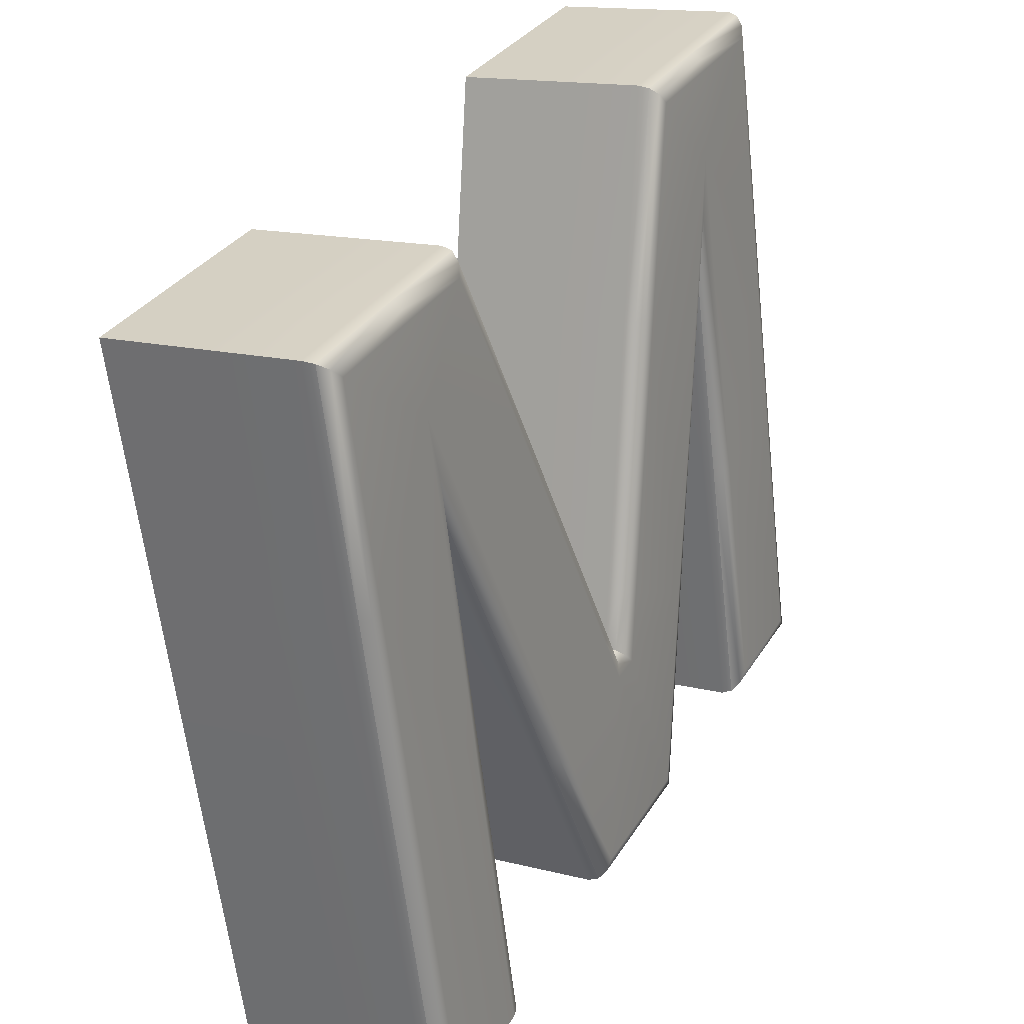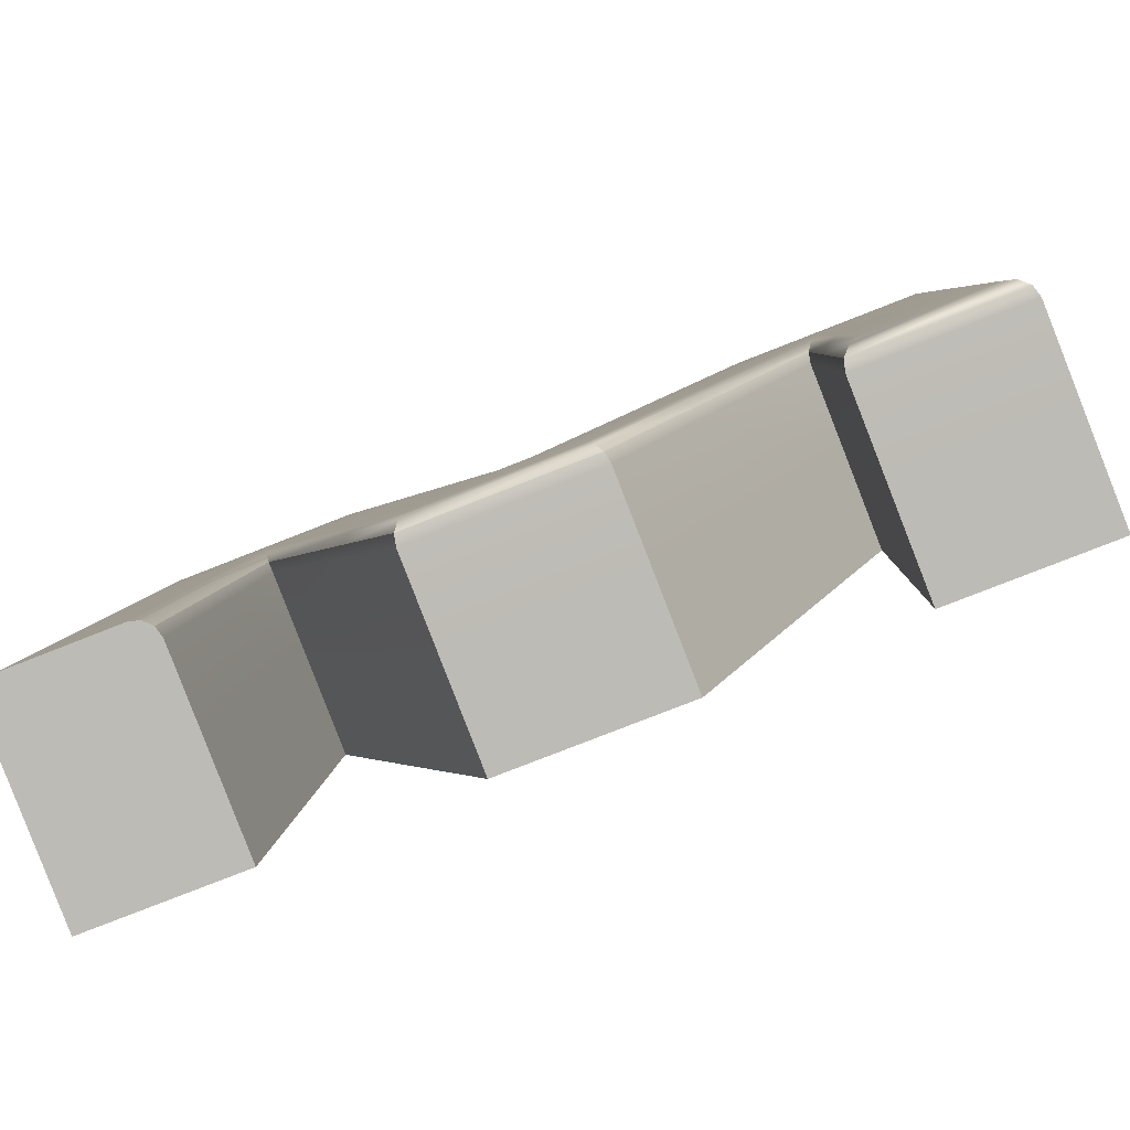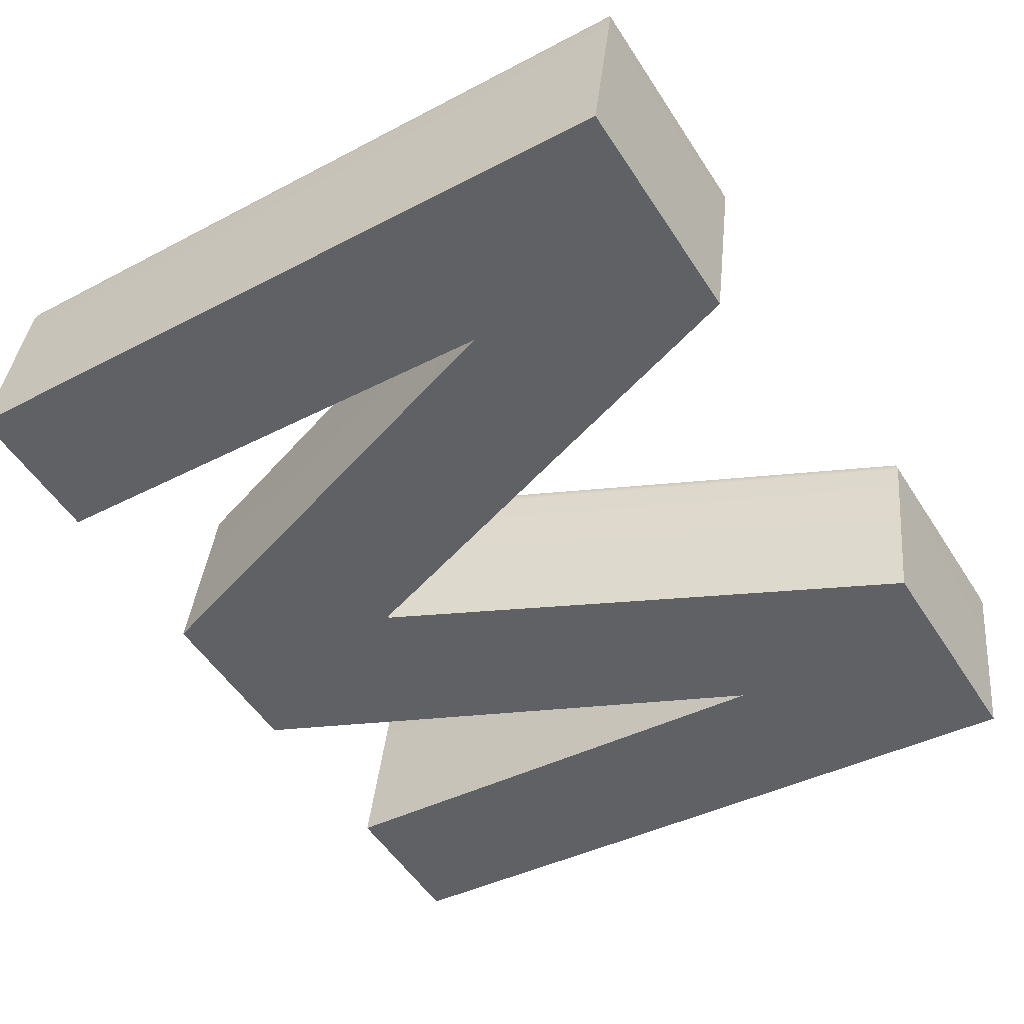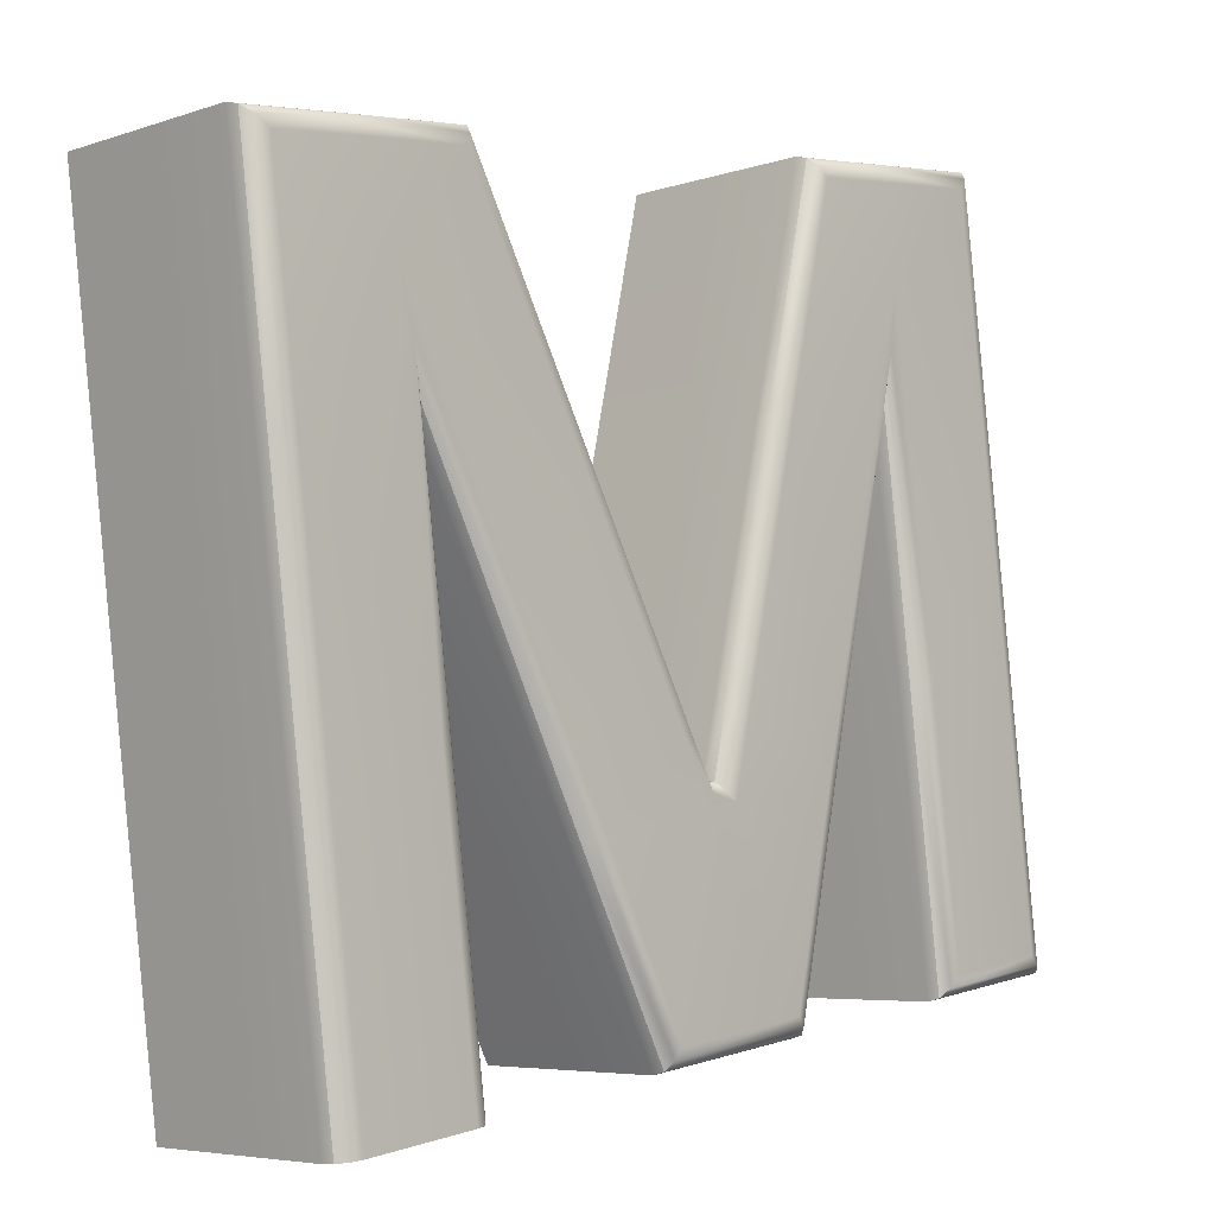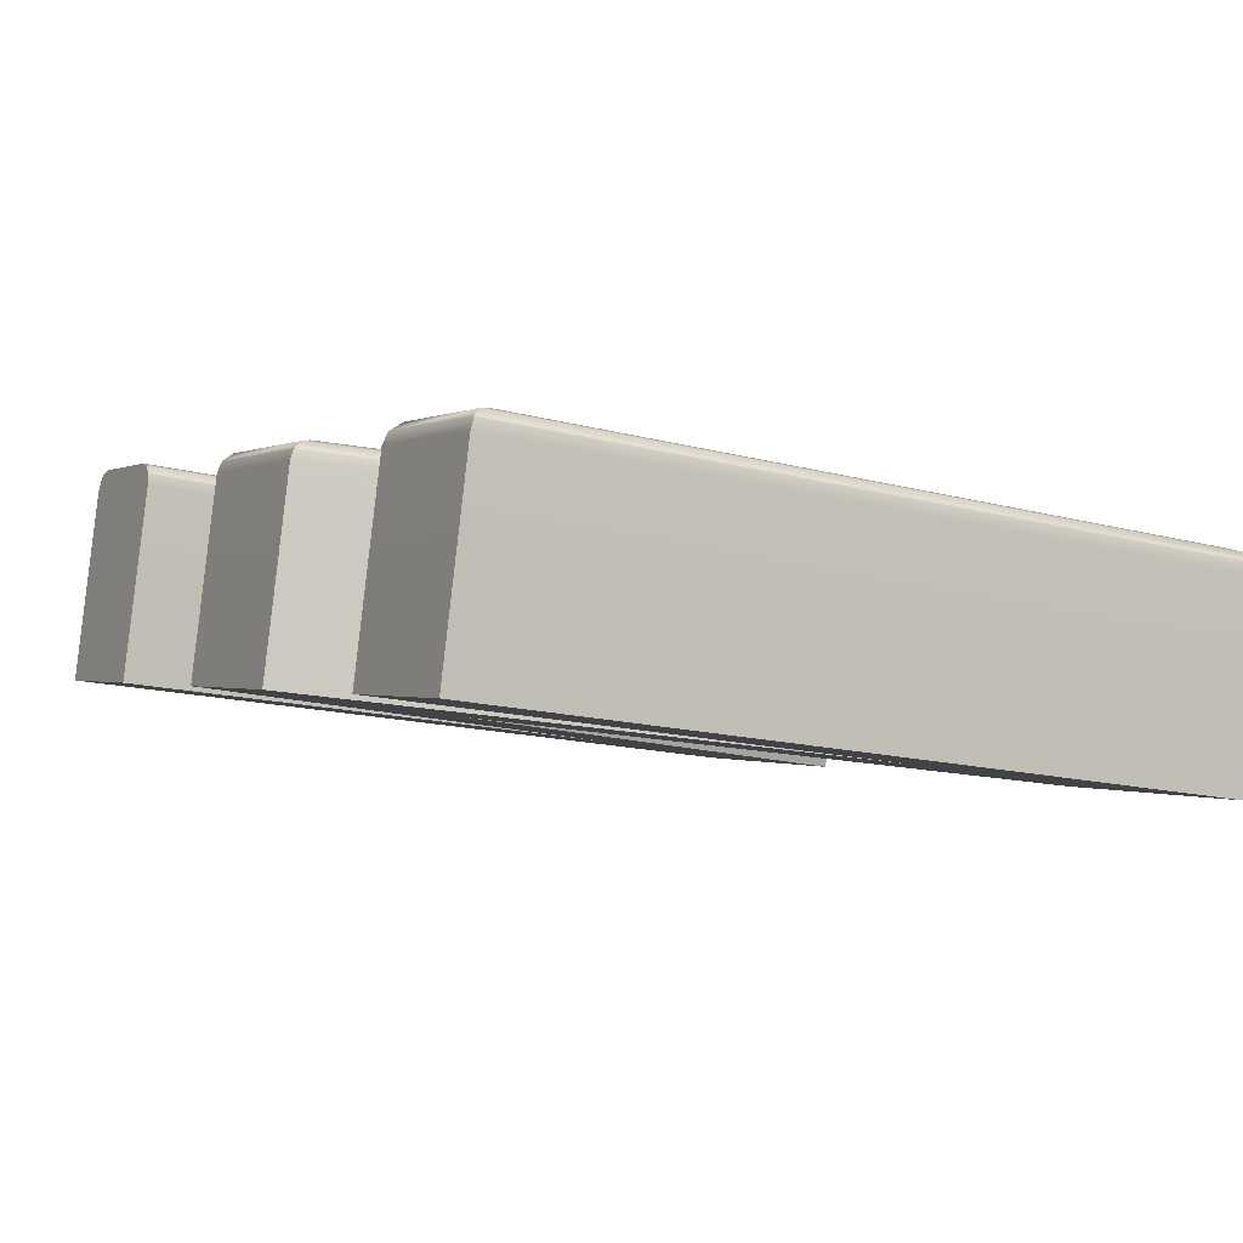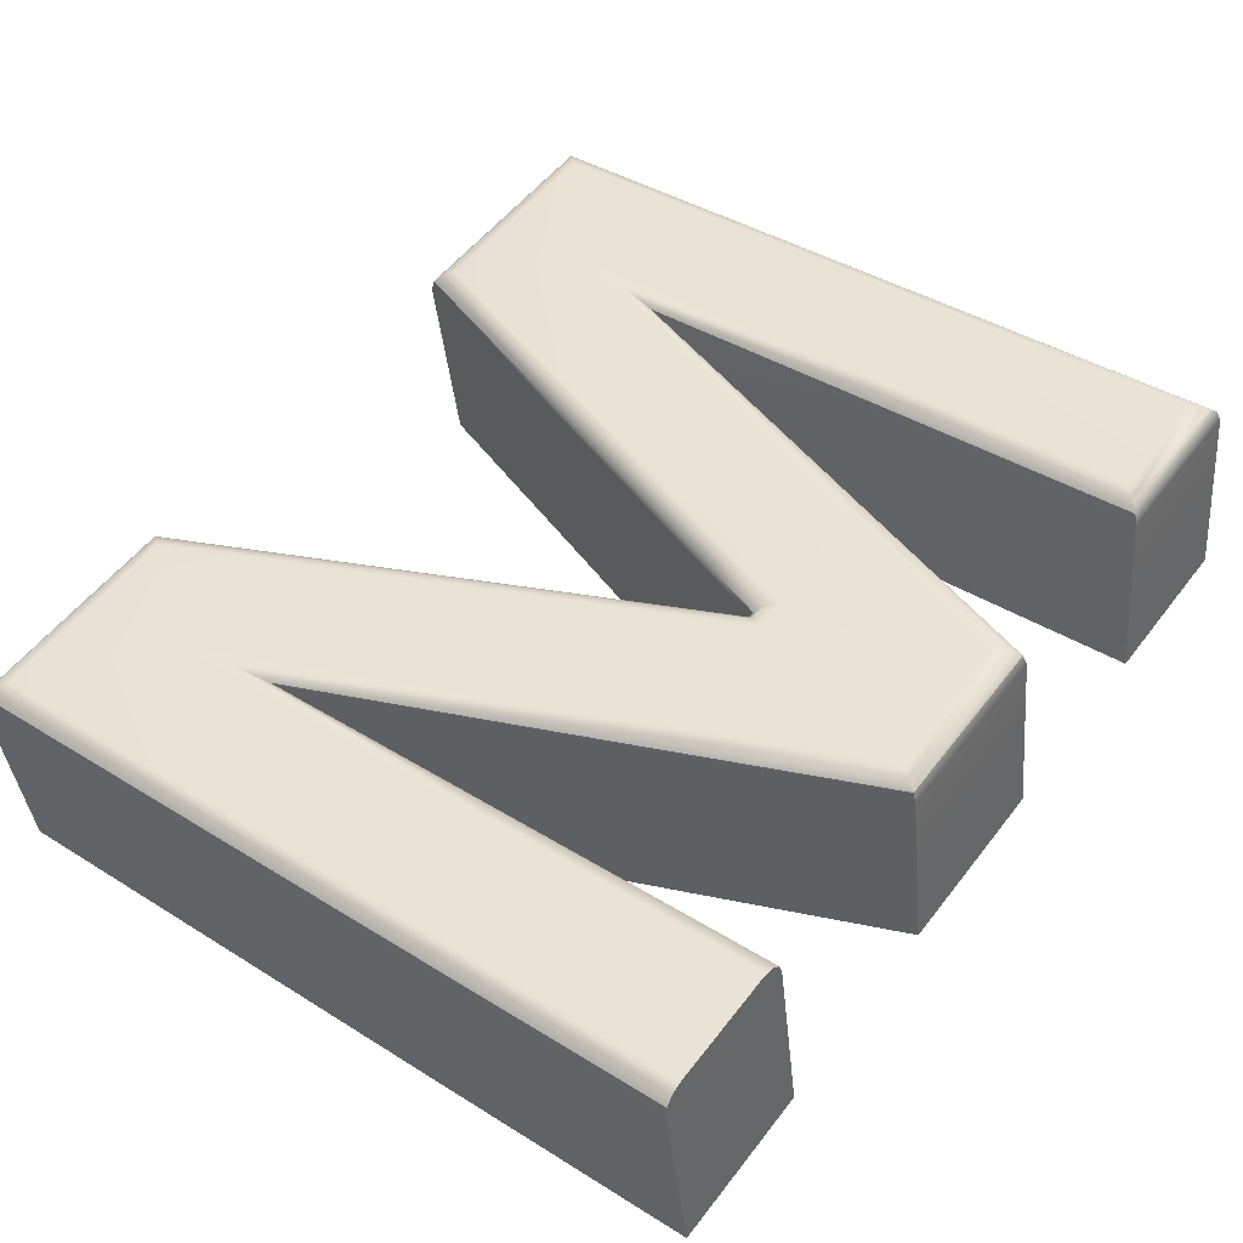
<metadata>
{"format":"obj","ext":"obj","renderer":"f3d","projection":"perspective","resolution":1024,"background":"white","views":[{"elev":31.8,"azim":-63.4,"up":"+Y"},{"elev":-78.0,"azim":21.5,"up":"+Y"},{"elev":-53.3,"azim":122.2,"up":"+Z"},{"elev":4.5,"azim":-46.6,"up":"+Y"},{"elev":-0.4,"azim":61.0,"up":"+Z"},{"elev":53.1,"azim":-53.5,"up":"+Z"}]}
</metadata>
<code>
v -0.1443 0.8132 0.1013
v -0.09332 0.8146 0.1011
v -0.1033 0.8901 0.09151
v -0.1442 0.89 0.09152
v -0.04007 0.8171 0.1008
v -0.06903 0.8901 0.09151
v -0.05328 0.7063 0.1148
v -0.005943 0.7314 0.1116
v -0.03025 0.6442 0.1227
v -0.000813 0.7185 0.1133
v -0.000161 0.7185 0.1133
v 0.02749 0.6442 0.1227
v 0.05194 0.7118 0.1141
v 0.006375 0.7361 0.111
v 0.08912 0.8139 0.1012
v 0.0378 0.8197 0.1004
v -0.1444 0.7394 0.1106
v -0.09342 0.7394 0.1106
v -0.1443 0.6442 0.1227
v -0.09354 0.6443 0.1227
v 0.1405 0.7398 0.1106
v 0.08918 0.7375 0.1109
v 0.08923 0.6443 0.1227
v 0.1404 0.6443 0.1227
v 0.1405 0.8063 0.1021
v 0.1405 0.8901 0.0915
v 0.1005 0.8901 0.09151
v 0.06405 0.8901 0.0915
v -0.1443 0.8176 0.1358
v -0.09332 0.819 0.1357
v -0.1033 0.8945 0.1261
v -0.1442 0.8944 0.1261
v -0.04007 0.8215 0.1353
v -0.06903 0.8945 0.1261
v -0.005941 0.7358 0.1462
v -0.05328 0.7107 0.1494
v -0.03025 0.6486 0.1573
v -0.00081 0.7229 0.1479
v 0.0275 0.6486 0.1573
v -0.000158 0.7229 0.1479
v 0.05194 0.7161 0.1487
v 0.006377 0.7405 0.1456
v 0.0378 0.8241 0.135
v 0.08912 0.8183 0.1357
v -0.1444 0.7438 0.1452
v -0.09342 0.7438 0.1452
v -0.1443 0.6486 0.1573
v -0.09354 0.6487 0.1573
v 0.1404 0.6487 0.1573
v 0.1405 0.7442 0.1451
v 0.08918 0.7419 0.1454
v 0.08923 0.6487 0.1573
v 0.1406 0.8107 0.1367
v 0.1005 0.8945 0.1261
v 0.1405 0.8945 0.1261
v 0.06405 0.8945 0.1261
v -0.1033 0.8953 0.1602
v -0.1033 0.8975 0.1573
v -0.1033 0.898 0.1536
v -0.1033 0.8919 0.1615
v -0.1432 0.8974 0.1573
v -0.1407 0.8952 0.1602
v -0.1371 0.8918 0.1615
v -0.1442 0.8979 0.1537
v -0.1433 0.8215 0.1669
v -0.1407 0.8219 0.1695
v -0.1372 0.822 0.1704
v -0.1443 0.8211 0.1634
v -0.04335 0.8245 0.1691
v -0.04095 0.8251 0.1664
v -0.04007 0.825 0.1629
v -0.04664 0.8233 0.1702
v -0.06967 0.8975 0.1573
v -0.07143 0.8952 0.1602
v -0.07384 0.8919 0.1615
v -0.06903 0.898 0.1536
v -0.009224 0.7388 0.18
v -0.006819 0.7394 0.1773
v -0.005939 0.7393 0.1738
v -0.01251 0.7376 0.1811
v -0.09682 0.8429 0.1668
v -0.09426 0.8282 0.1661
v -0.09332 0.8225 0.1632
v -0.1003 0.8627 0.1652
v -0.05239 0.715 0.1804
v -0.04996 0.7162 0.1829
v -0.04664 0.7175 0.1837
v -0.05327 0.7142 0.177
v -0.02959 0.6535 0.1882
v -0.02778 0.6564 0.1905
v -0.02532 0.66 0.191
v -0.03025 0.6521 0.1848
v -0.003201 0.7236 0.1819
v -0.001449 0.7259 0.179
v -0.000808 0.7264 0.1754
v -0.005593 0.7202 0.1833
v 0.002323 0.7237 0.1819
v 0.000508 0.7259 0.179
v -0.000156 0.7264 0.1754
v 0.004801 0.7203 0.1833
v 0.02683 0.6535 0.1882
v 0.02501 0.6564 0.1905
v 0.02253 0.66 0.191
v 0.0275 0.6521 0.1848
v 0.05105 0.7204 0.1797
v 0.04862 0.7216 0.1822
v 0.0453 0.7229 0.183
v 0.05194 0.7196 0.1763
v 0.009691 0.7436 0.1794
v 0.007267 0.7441 0.1767
v 0.006379 0.744 0.1732
v 0.013 0.7425 0.1805
v 0.04112 0.8272 0.1688
v 0.03869 0.8277 0.1661
v 0.03781 0.8276 0.1626
v 0.04443 0.8261 0.1699
v 0.09264 0.8426 0.1668
v 0.09007 0.8276 0.1661
v 0.08912 0.8218 0.1633
v 0.09616 0.8627 0.1652
v -0.1434 0.7478 0.1763
v -0.1409 0.7481 0.1788
v -0.1373 0.7482 0.1798
v -0.1444 0.7473 0.1728
v -0.09695 0.748 0.1788
v -0.09437 0.7477 0.1763
v -0.09342 0.7473 0.1728
v -0.1005 0.7482 0.1798
v -0.1373 0.653 0.1919
v -0.1408 0.6529 0.1909
v -0.1434 0.6526 0.1884
v -0.1443 0.6521 0.1849
v -0.09448 0.6527 0.1883
v -0.09707 0.653 0.1909
v -0.1006 0.6531 0.1918
v -0.09354 0.6522 0.1848
v 0.1369 0.6565 0.1904
v 0.1395 0.6536 0.1882
v 0.1404 0.6522 0.1848
v 0.1333 0.6601 0.1909
v 0.1395 0.7482 0.1762
v 0.137 0.7485 0.1788
v 0.1334 0.7486 0.1797
v 0.1405 0.7477 0.1727
v 0.09272 0.7462 0.1791
v 0.09013 0.7458 0.1765
v 0.08918 0.7454 0.173
v 0.09625 0.7463 0.18
v 0.09018 0.6536 0.1882
v 0.09277 0.6565 0.1904
v 0.0963 0.6601 0.1909
v 0.08924 0.6522 0.1848
v 0.1396 0.8146 0.1678
v 0.137 0.815 0.1703
v 0.1335 0.8151 0.1713
v 0.1406 0.8142 0.1643
v 0.1396 0.8975 0.1573
v 0.137 0.8952 0.1601
v 0.1335 0.8918 0.1615
v 0.1405 0.898 0.1536
v 0.1005 0.8975 0.1573
v 0.1005 0.8952 0.1601
v 0.1005 0.8918 0.1615
v 0.1005 0.898 0.1536
v 0.06651 0.8953 0.1601
v 0.06471 0.8975 0.1573
v 0.06406 0.898 0.1536
v 0.06897 0.8919 0.1615
f 4 3 1
f 1 3 2
f 3 6 2
f 2 6 5
f 8 7 5
f 5 7 2
f 8 10 7
f 7 10 9
f 11 12 10
f 12 9 10
f 14 13 11
f 11 13 12
f 15 13 16
f 16 13 14
f 2 18 1
f 1 18 17
f 18 20 17
f 17 20 19
f 23 22 24
f 24 22 21
f 15 25 22
f 22 25 21
f 27 26 15
f 15 26 25
f 27 15 28
f 28 15 16
f 3 4 31
f 31 4 32
f 4 1 32
f 32 1 29
f 5 6 33
f 33 6 34
f 6 3 34
f 34 3 31
f 8 5 35
f 35 5 33
f 2 7 30
f 30 7 36
f 7 9 36
f 36 9 37
f 10 8 38
f 38 8 35
f 11 10 40
f 40 10 38
f 9 12 37
f 37 12 39
f 12 13 39
f 39 13 41
f 14 11 42
f 42 11 40
f 16 14 43
f 43 14 42
f 13 15 41
f 41 15 44
f 1 17 29
f 29 17 45
f 18 2 46
f 46 2 30
f 17 19 45
f 45 19 47
f 19 20 47
f 47 20 48
f 20 18 48
f 48 18 46
f 24 21 49
f 49 21 50
f 22 23 51
f 51 23 52
f 23 24 52
f 52 24 49
f 15 22 44
f 44 22 51
f 21 25 50
f 50 25 53
f 25 26 53
f 53 26 55
f 26 27 55
f 55 27 54
f 28 16 56
f 56 16 43
f 27 28 54
f 54 28 56
f 58 73 59
f 59 73 76
f 57 74 58
f 58 74 73
f 60 75 57
f 57 75 74
f 60 57 63
f 63 57 62
f 57 58 62
f 62 58 61
f 58 59 61
f 61 59 64
f 62 66 63
f 63 66 67
f 61 65 62
f 62 65 66
f 64 68 61
f 61 68 65
f 67 66 123
f 123 66 122
f 66 65 122
f 122 65 121
f 65 68 121
f 121 68 124
f 71 70 79
f 79 70 78
f 70 69 78
f 78 69 77
f 69 72 77
f 77 72 80
f 72 69 75
f 75 69 74
f 69 70 74
f 74 70 73
f 70 71 73
f 73 71 76
f 79 78 95
f 95 78 94
f 78 77 94
f 94 77 93
f 77 80 93
f 93 80 96
f 82 126 83
f 83 126 127
f 81 125 82
f 82 125 126
f 84 128 81
f 81 128 125
f 84 81 87
f 87 81 86
f 81 82 86
f 86 82 85
f 82 83 85
f 85 83 88
f 87 86 91
f 91 86 90
f 86 85 90
f 90 85 89
f 85 88 89
f 89 88 92
f 91 90 103
f 103 90 102
f 90 89 102
f 102 89 101
f 89 92 101
f 101 92 104
f 95 94 99
f 99 94 98
f 93 97 94
f 94 97 98
f 96 100 93
f 93 100 97
f 98 110 99
f 99 110 111
f 97 109 98
f 98 109 110
f 100 112 97
f 97 112 109
f 102 106 103
f 103 106 107
f 101 105 102
f 102 105 106
f 104 108 101
f 101 108 105
f 106 117 107
f 107 117 120
f 105 118 106
f 106 118 117
f 108 119 105
f 105 119 118
f 111 110 115
f 115 110 114
f 110 109 114
f 114 109 113
f 109 112 113
f 113 112 116
f 114 166 115
f 115 166 167
f 113 165 114
f 114 165 166
f 116 168 113
f 113 168 165
f 120 117 148
f 148 117 145
f 117 118 145
f 145 118 146
f 118 119 146
f 146 119 147
f 123 122 129
f 129 122 130
f 122 121 130
f 130 121 131
f 121 124 131
f 131 124 132
f 127 126 136
f 136 126 133
f 126 125 133
f 133 125 134
f 125 128 134
f 134 128 135
f 139 138 152
f 152 138 149
f 138 137 149
f 149 137 150
f 137 140 150
f 150 140 151
f 137 142 140
f 140 142 143
f 138 141 137
f 137 141 142
f 139 144 138
f 138 144 141
f 143 142 155
f 155 142 154
f 142 141 154
f 154 141 153
f 141 144 153
f 153 144 156
f 148 145 151
f 151 145 150
f 145 146 150
f 150 146 149
f 146 147 149
f 149 147 152
f 155 154 159
f 159 154 158
f 154 153 158
f 158 153 157
f 153 156 157
f 157 156 160
f 158 162 159
f 159 162 163
f 157 161 158
f 158 161 162
f 160 164 157
f 157 164 161
f 163 162 168
f 168 162 165
f 162 161 165
f 165 161 166
f 161 164 166
f 166 164 167
f 67 84 63
f 63 84 60
f 60 84 75
f 75 84 72
f 80 72 87
f 87 72 84
f 80 87 96
f 96 87 91
f 100 96 103
f 103 96 91
f 103 107 100
f 100 107 112
f 112 107 116
f 116 107 120
f 123 128 67
f 67 128 84
f 129 135 123
f 123 135 128
f 143 148 140
f 140 148 151
f 120 148 155
f 155 148 143
f 163 120 159
f 159 120 155
f 116 120 168
f 168 120 163
f 31 32 59
f 59 32 64
f 32 29 64
f 64 29 68
f 33 34 71
f 71 34 76
f 34 31 76
f 76 31 59
f 35 33 79
f 79 33 71
f 30 36 83
f 83 36 88
f 36 37 88
f 88 37 92
f 38 35 95
f 95 35 79
f 40 38 99
f 99 38 95
f 37 39 92
f 92 39 104
f 39 41 104
f 104 41 108
f 42 40 111
f 111 40 99
f 43 42 115
f 115 42 111
f 41 44 108
f 108 44 119
f 29 45 68
f 68 45 124
f 46 30 127
f 127 30 83
f 45 47 124
f 124 47 132
f 48 46 136
f 136 46 127
f 49 50 139
f 139 50 144
f 51 52 147
f 147 52 152
f 52 49 152
f 152 49 139
f 44 51 119
f 119 51 147
f 50 53 144
f 144 53 156
f 53 55 156
f 156 55 160
f 55 54 160
f 160 54 164
f 56 43 167
f 167 43 115
f 54 56 164
f 164 56 167
f 47 48 132
f 48 136 132
f 132 136 131
f 131 136 130
f 130 136 129
f 136 133 129
f 133 134 129
f 134 135 129

</code>
